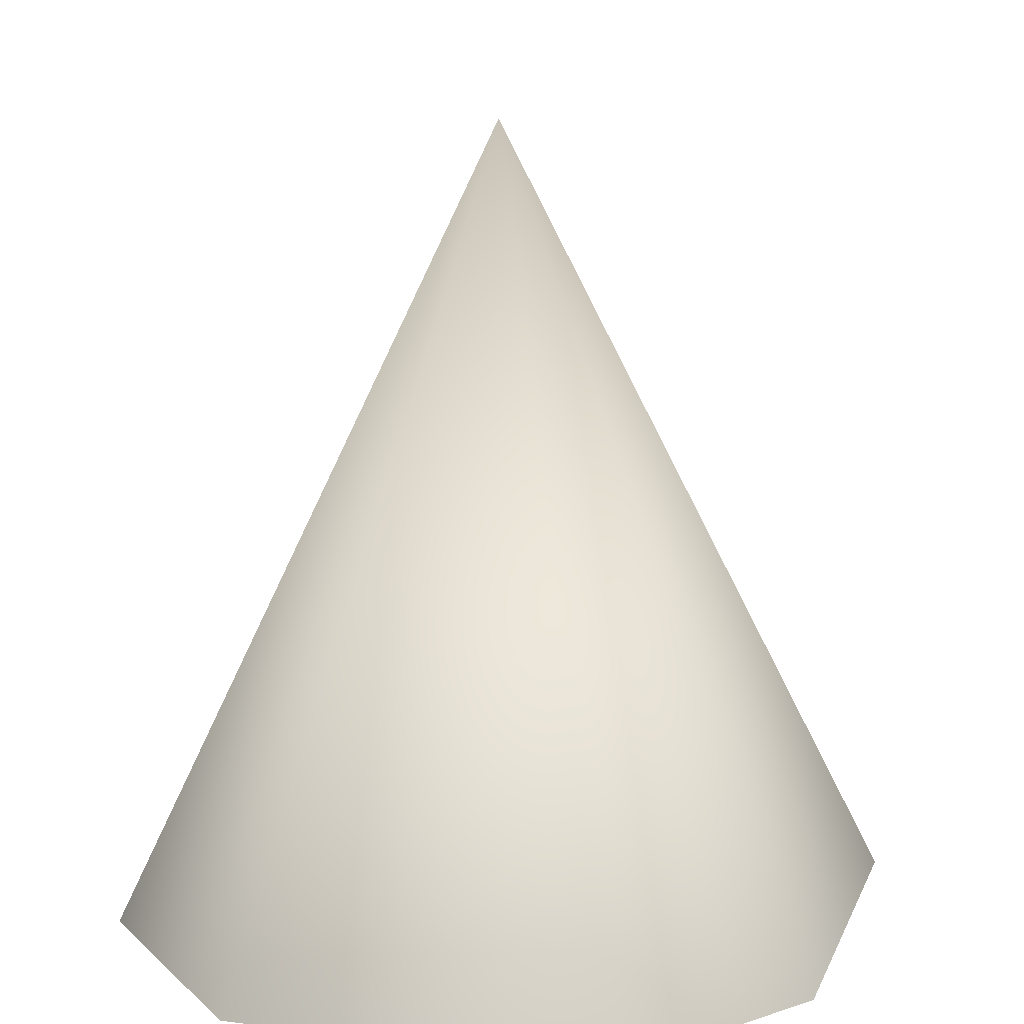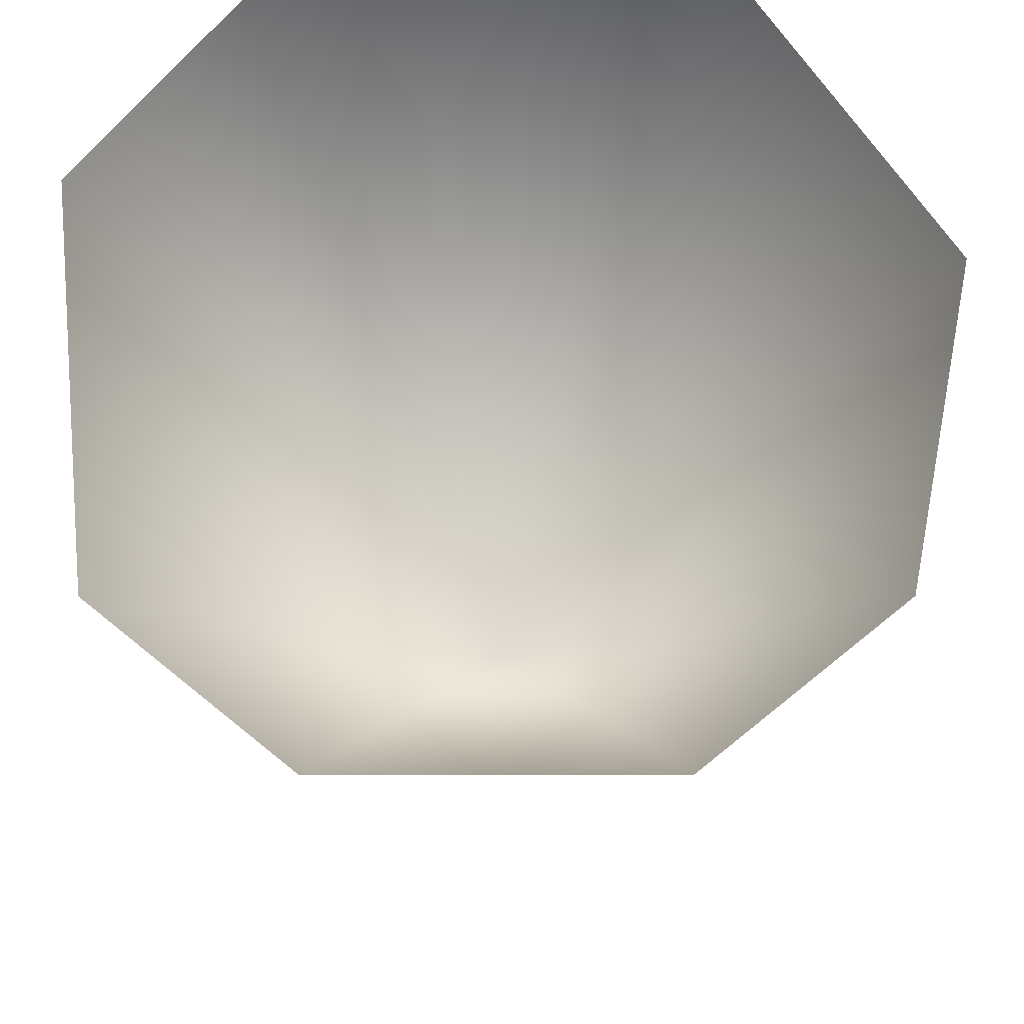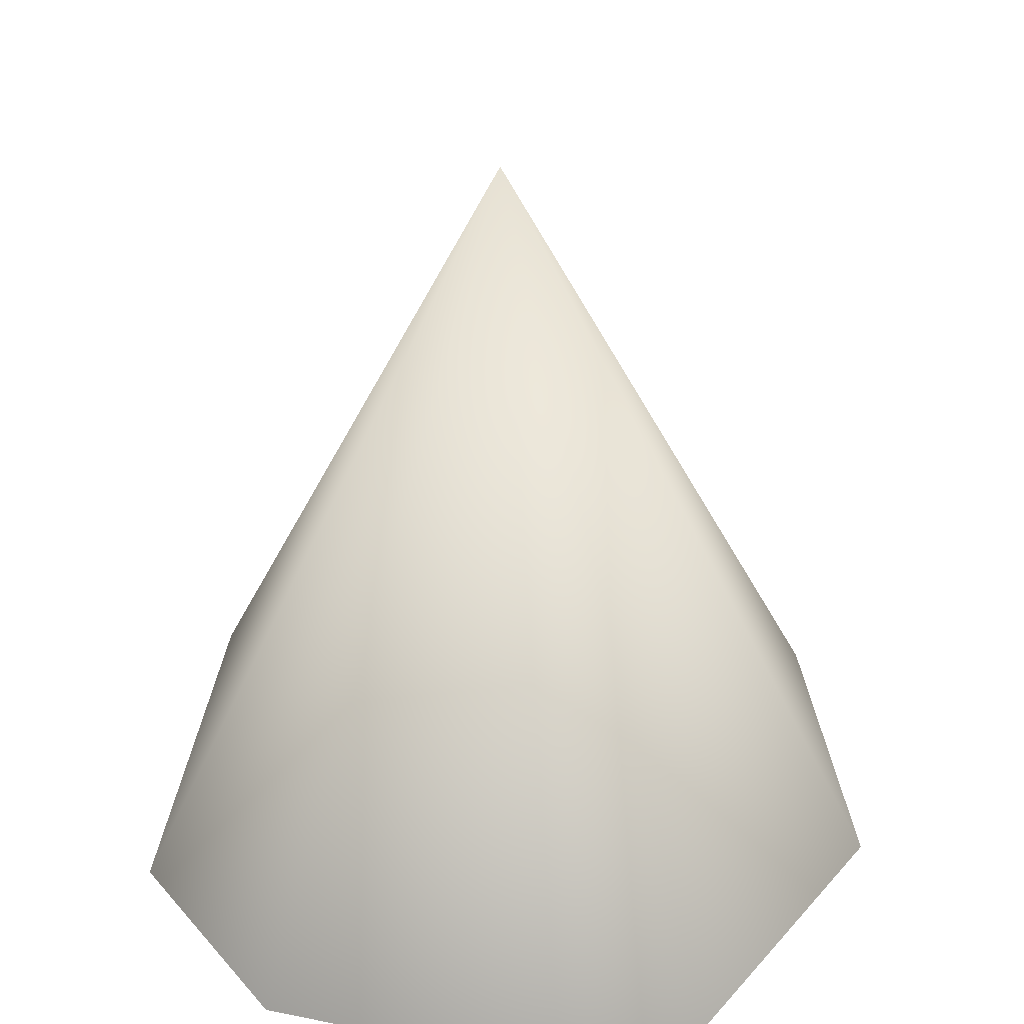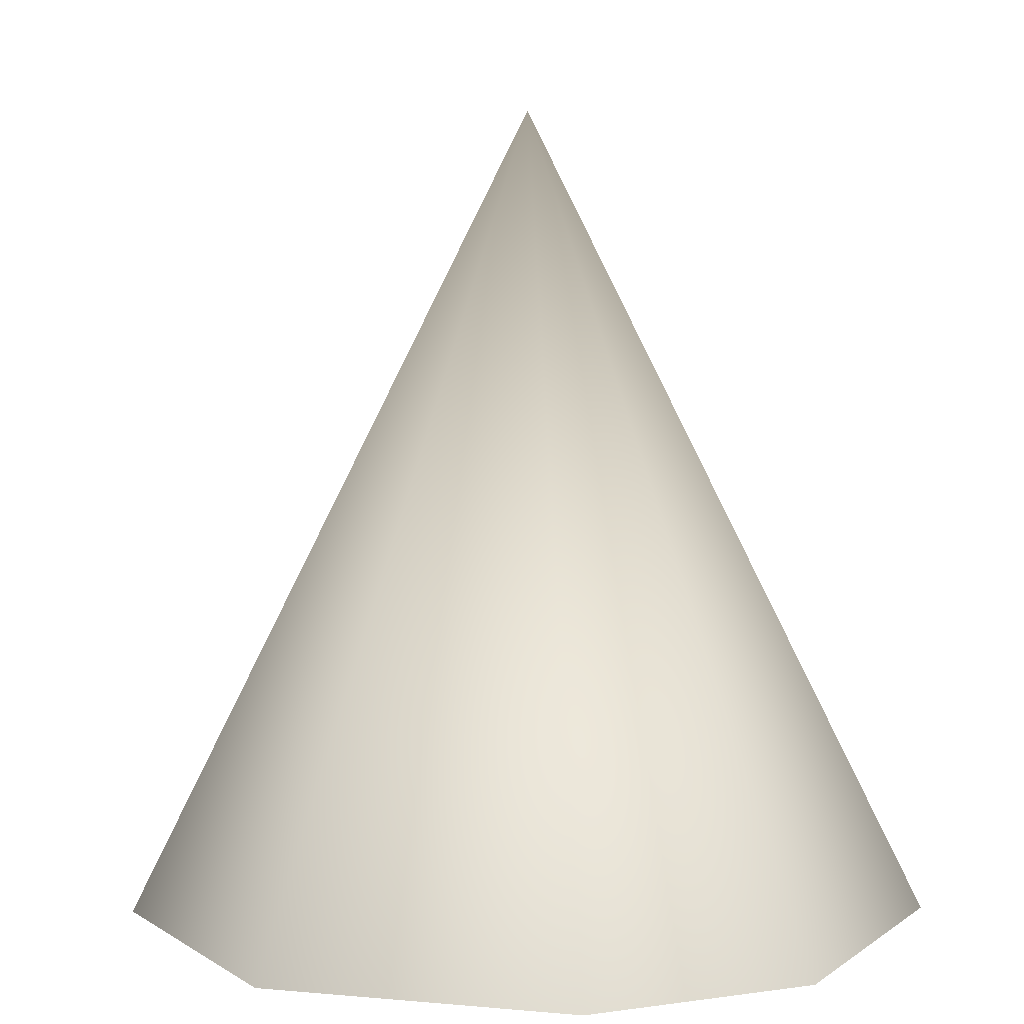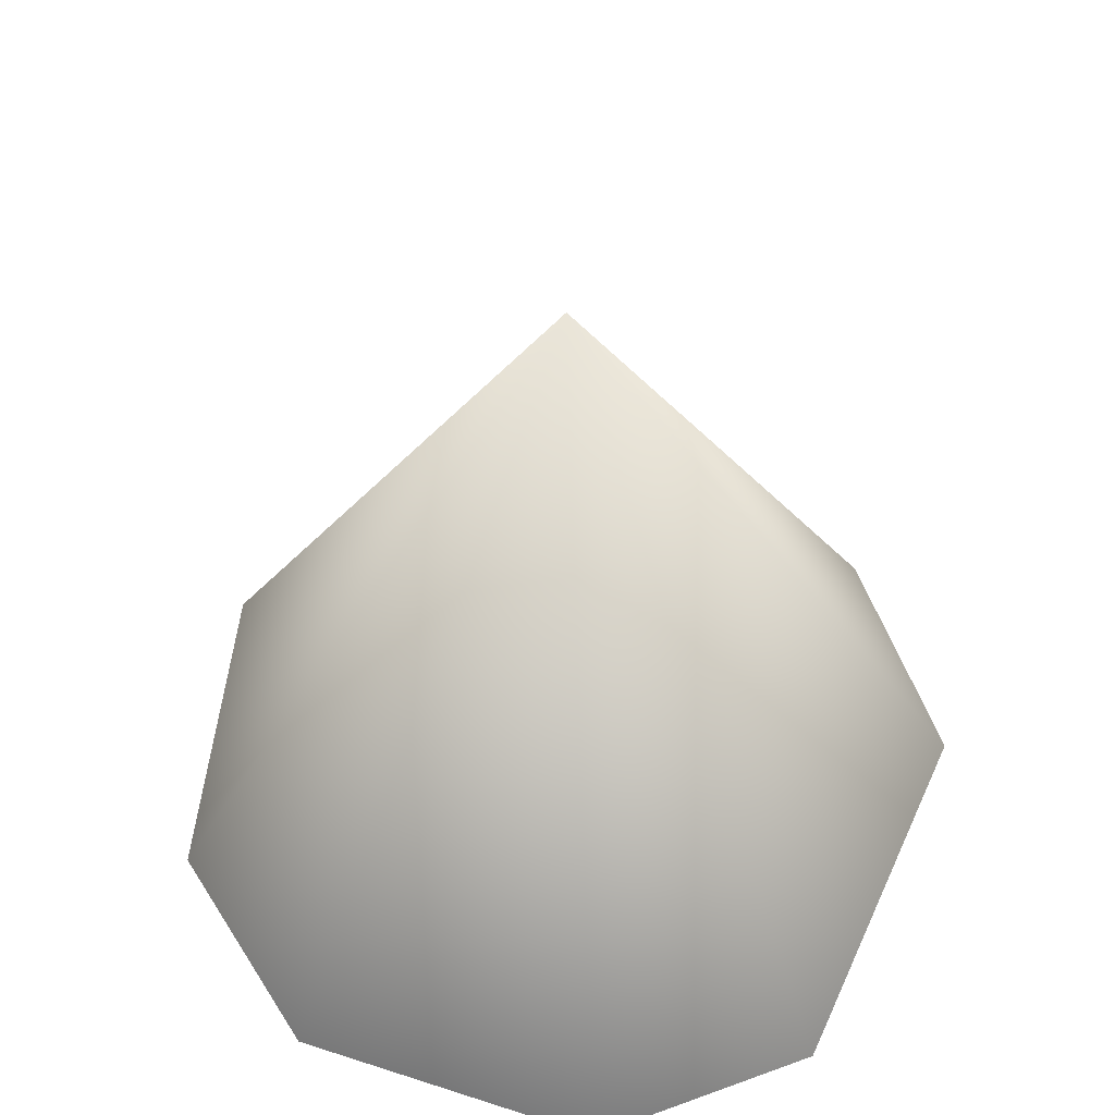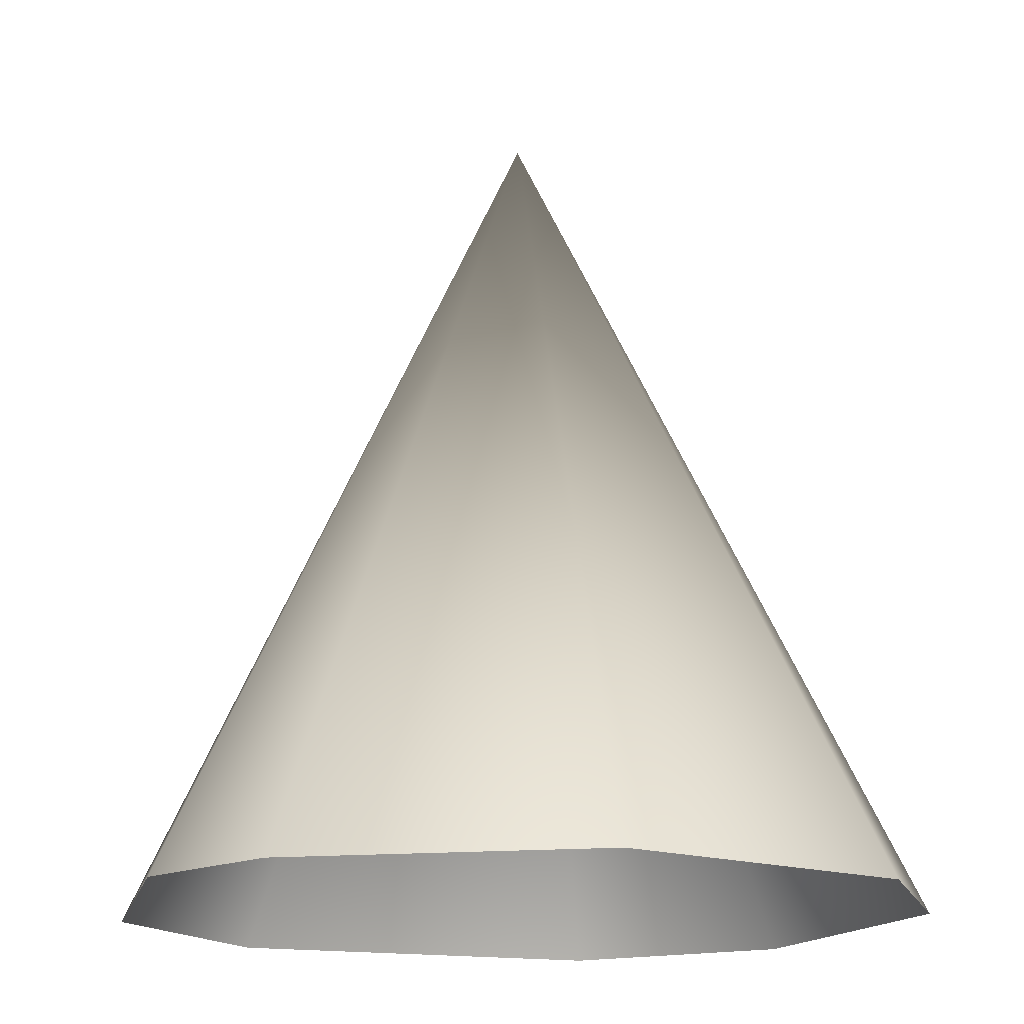
<metadata>
{"format":"obj","ext":"obj","renderer":"f3d","projection":"perspective","resolution":1024,"background":"white","views":[{"elev":19.1,"azim":-82.7,"up":"+Y"},{"elev":-22.0,"azim":0.1,"up":"+Z"},{"elev":39.9,"azim":2.9,"up":"+Y"},{"elev":6.0,"azim":117.0,"up":"+Y"},{"elev":58.6,"azim":-161.4,"up":"+Y"},{"elev":-16.6,"azim":66.2,"up":"+Y"}]}
</metadata>
<code>
o Cone
v 0.09567 -0.25 -0.231
v 0.2079 -0.25 -0.1389
v 0.2452 -0.25 0.04877
v 0.1389 -0.25 0.2079
v 0.04877 -0.25 0.2452
v -0.1389 -0.25 0.2079
v -0.231 -0.25 0.09567
v 0 0.25 0
v -0.2079 -0.25 -0.1389
v -0.09567 -0.25 -0.231
f 3 8 4
f 8 10 9
f 8 3 2
f 8 2 1
f 8 5 4
f 8 1 10
f 8 9 7
f 8 7 6
f 5 8 6

</code>
